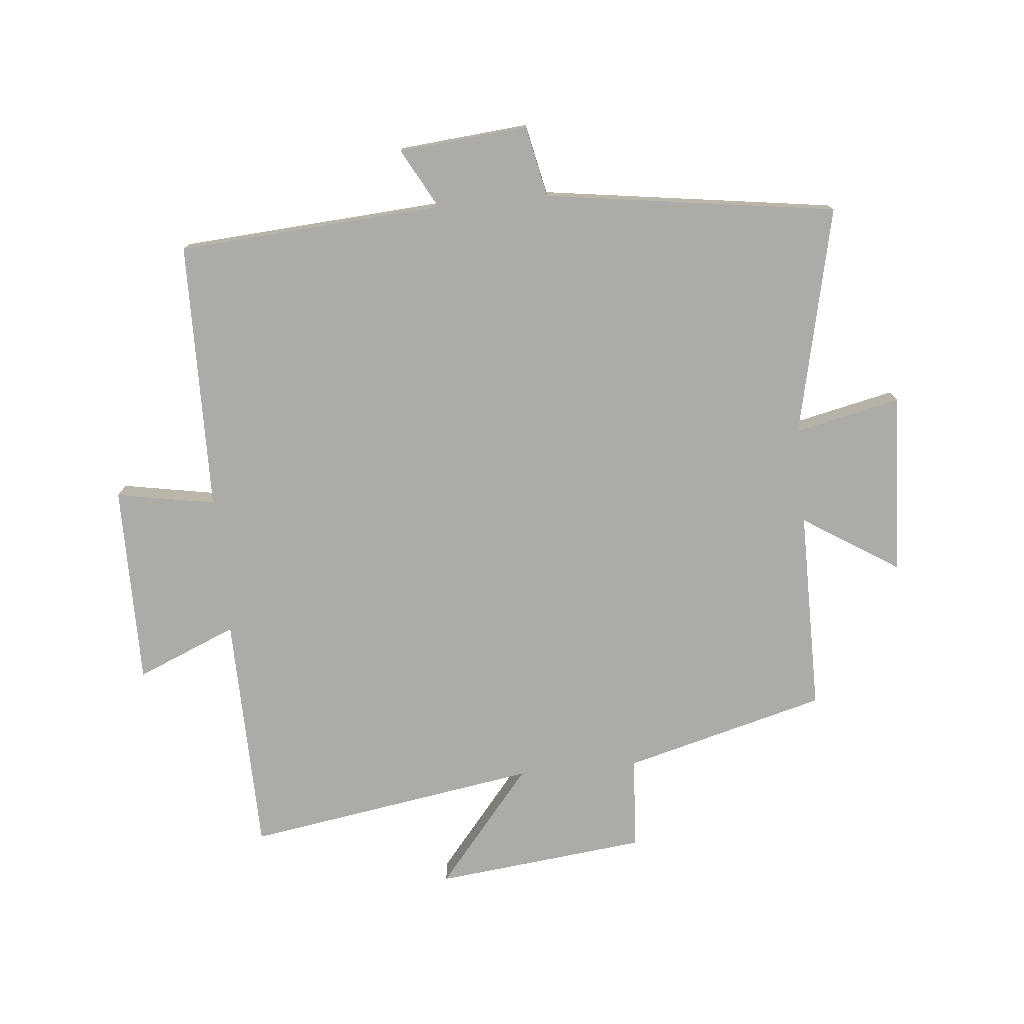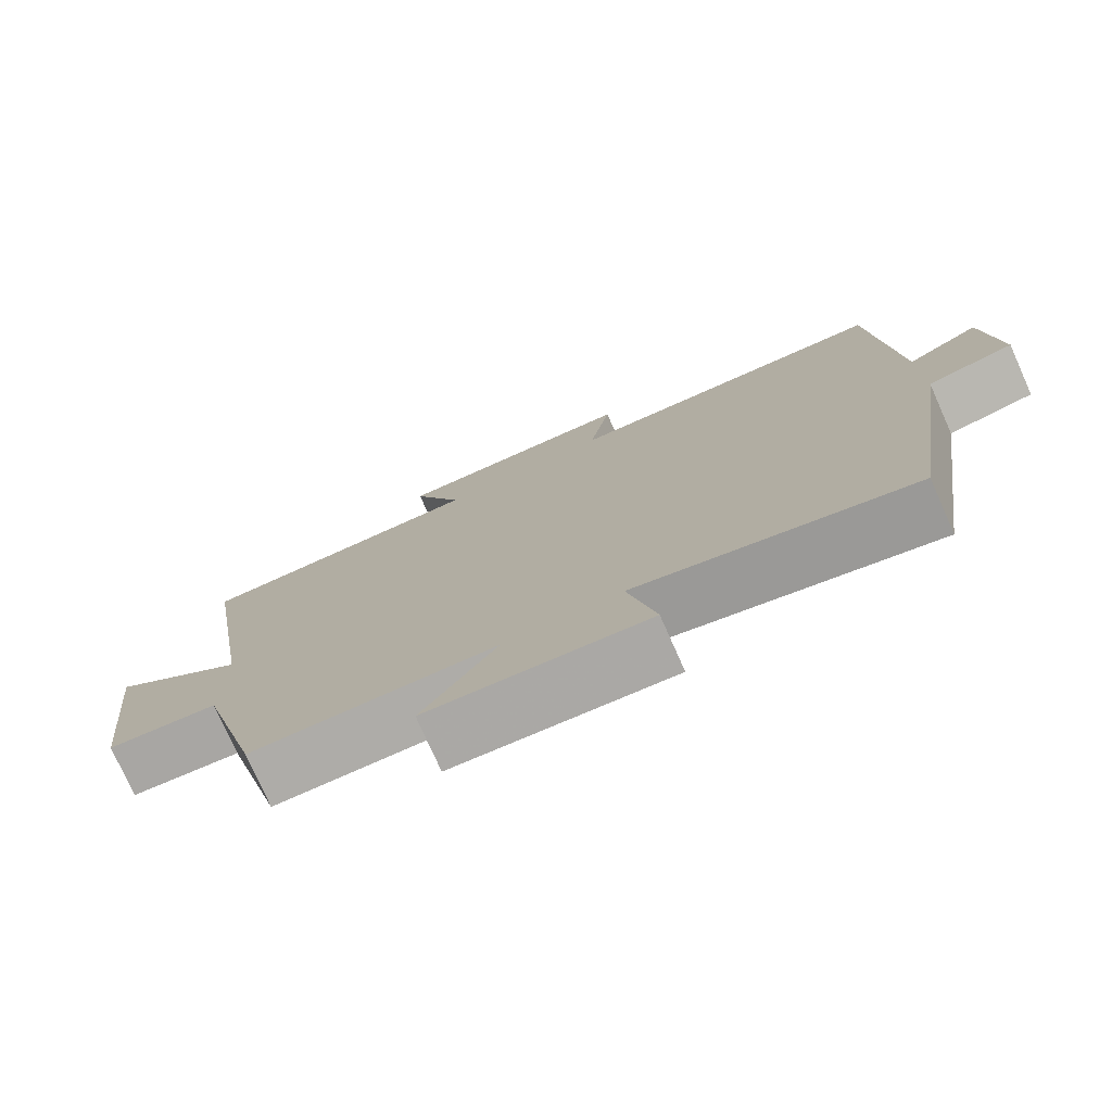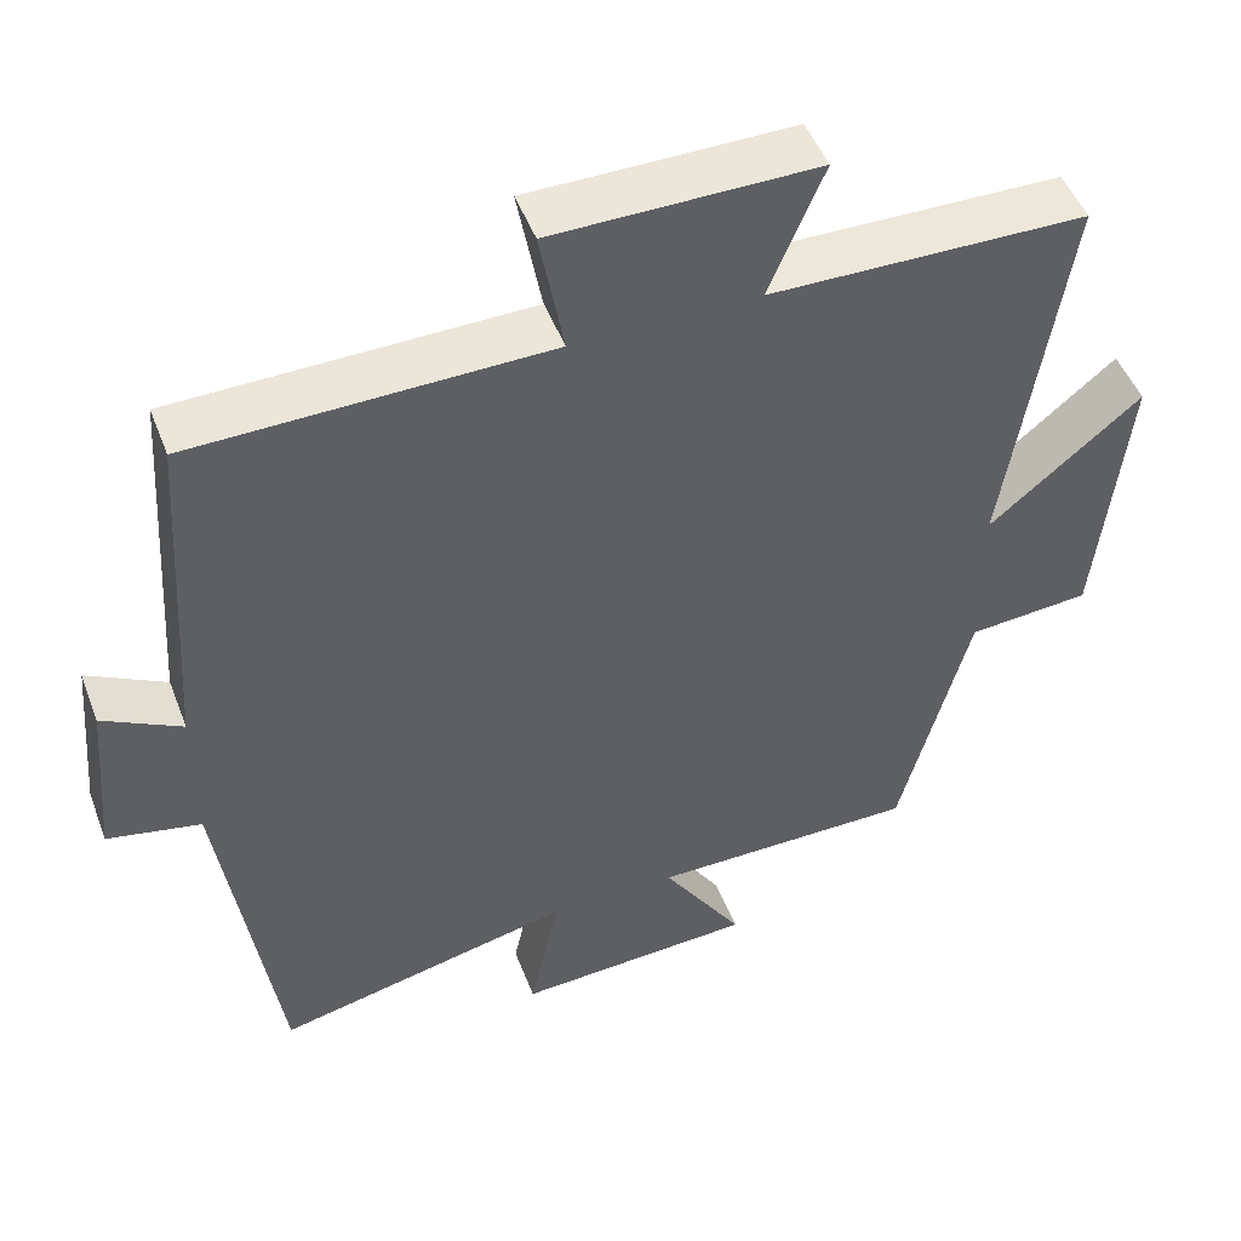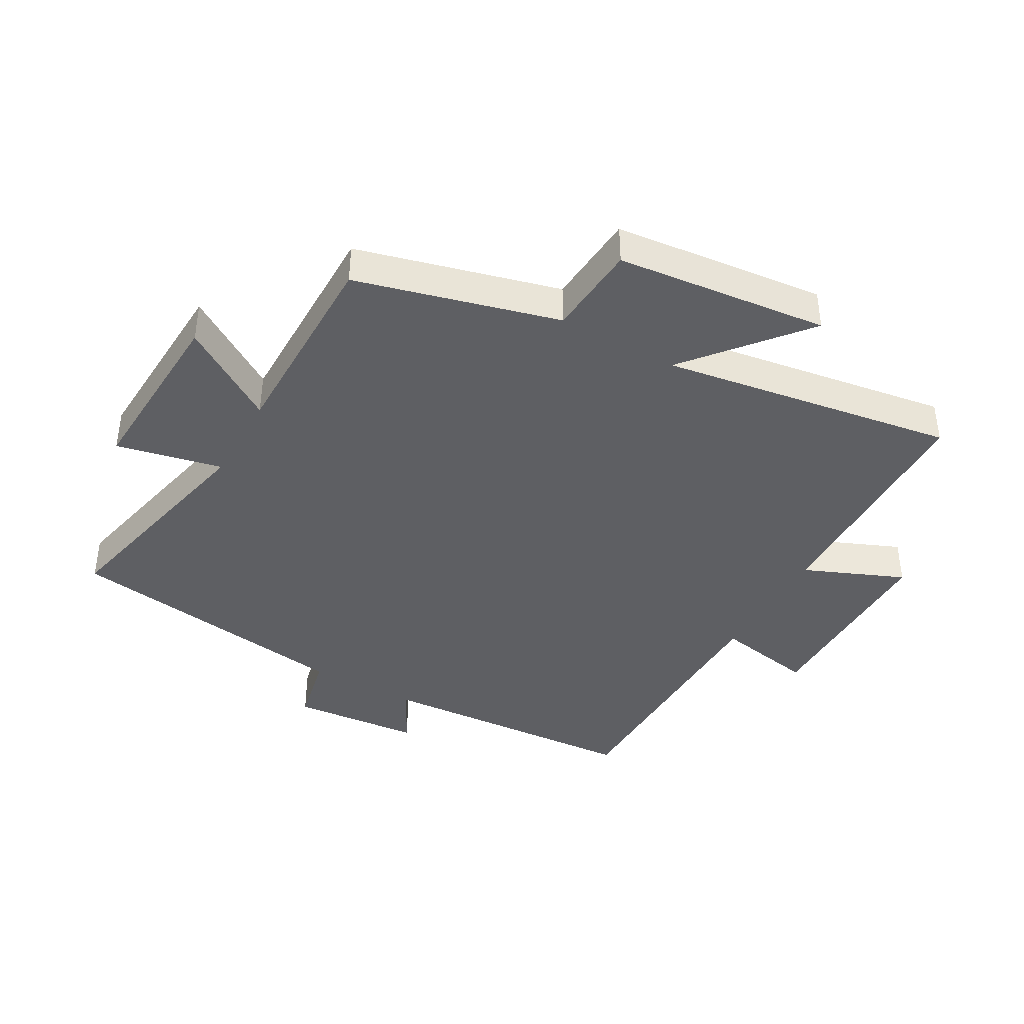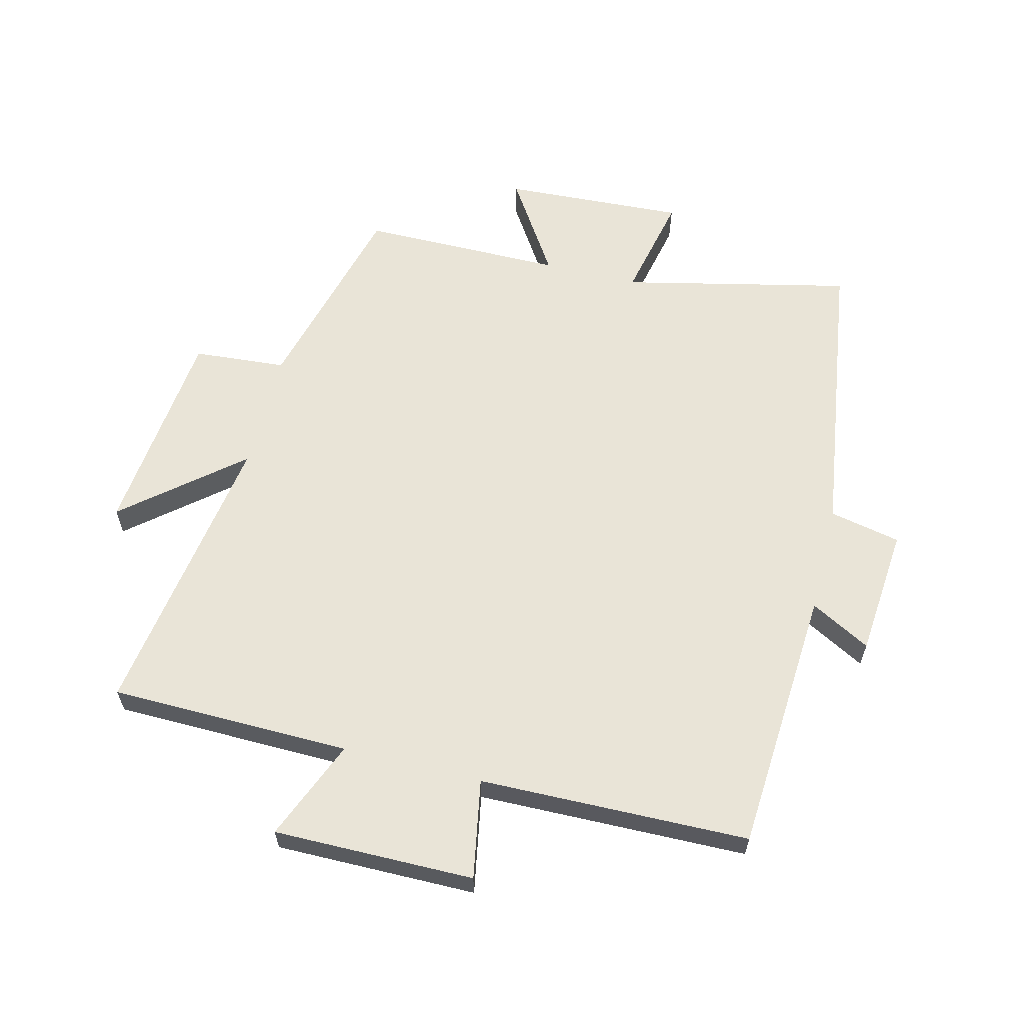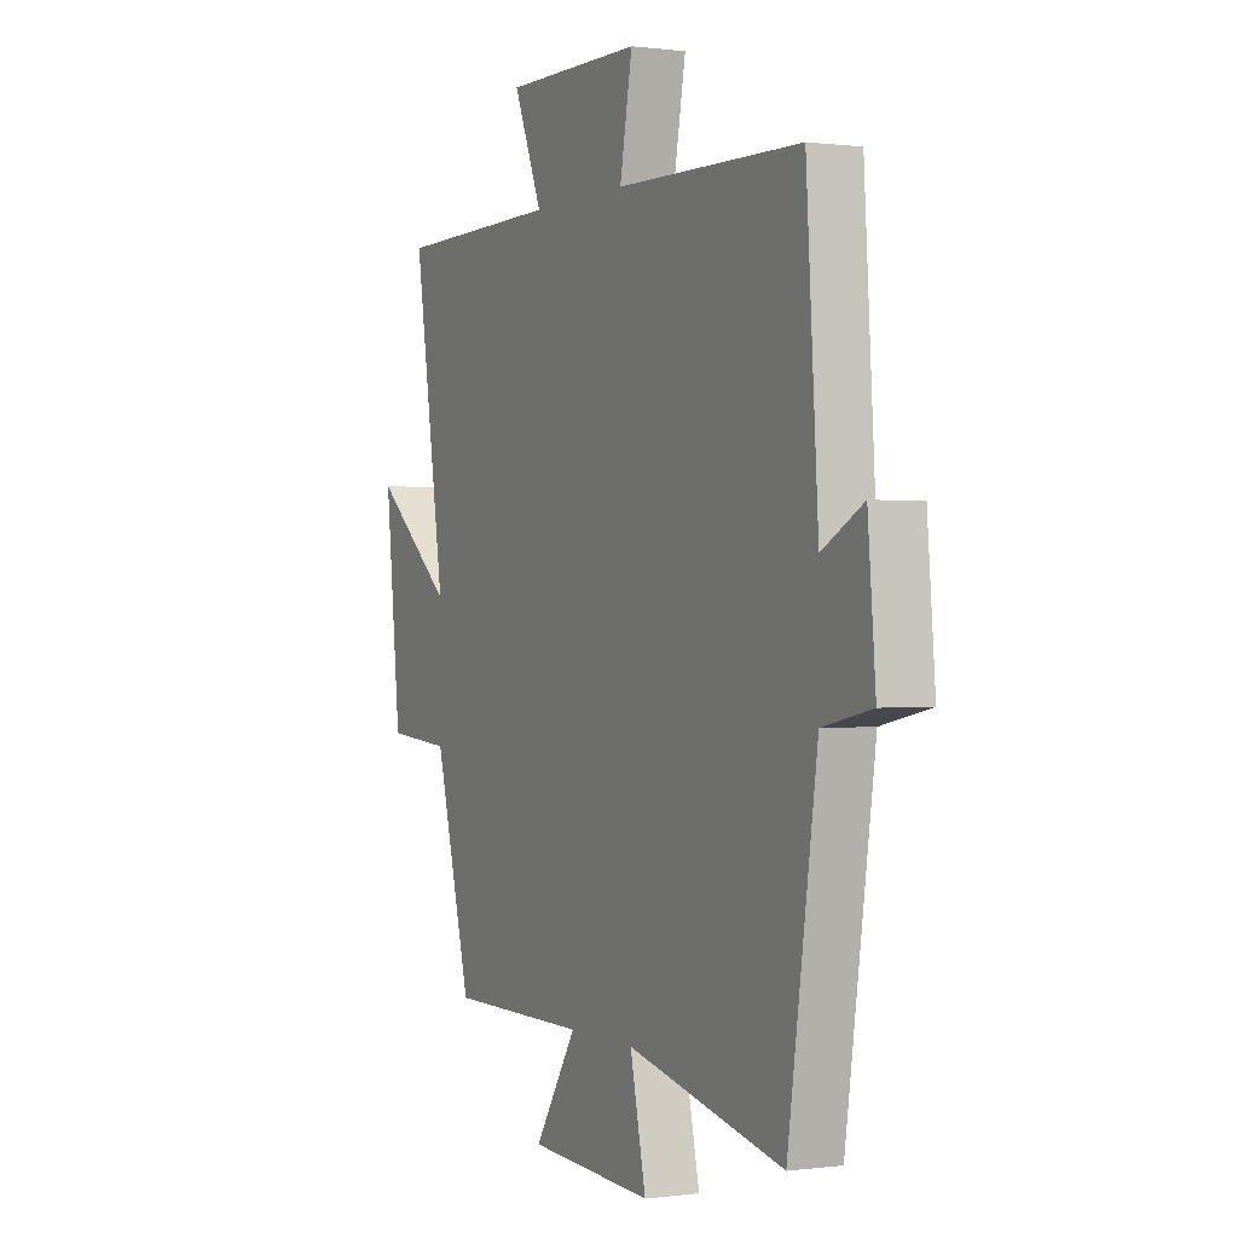
<metadata>
{"format":"obj","ext":"obj","renderer":"f3d","projection":"perspective","resolution":1024,"background":"white","views":[{"elev":-76.4,"azim":95.6,"up":"+Y"},{"elev":-77.0,"azim":24.0,"up":"+Z"},{"elev":48.7,"azim":159.5,"up":"+Z"},{"elev":-41.0,"azim":-119.3,"up":"+Y"},{"elev":61.2,"azim":14.0,"up":"+Y"},{"elev":0.2,"azim":63.7,"up":"+Z"}]}
</metadata>
<code>
v 0.432 0.07 -0.583
v 0.066 0.07 -0.5
v 0.103 0.07 -0.67
v -0.189 0.07 -0.654
v -0.09 0.07 -0.5
v -0.415 0.07 -0.499
v -0.5 0.07 -0.175
v -0.649 0.07 -0.163
v -0.685 0.07 0.177
v -0.5 0.07 0.023
v -0.573 0.07 0.494
v -0.187 0.07 0.5
v -0.254 0.07 0.661
v 0.068 0.07 0.659
v 0.039 0.07 0.5
v 0.472 0.07 0.492
v 0.5 0.07 0.065
v 0.596 0.07 0.117
v 0.614 0.07 -0.091
v 0.5 0.07 -0.115
v 0.432 0 -0.583
v 0.066 0 -0.5
v 0.103 0 -0.67
v -0.189 0 -0.654
v -0.09 0 -0.5
v -0.415 0 -0.499
v -0.5 0 -0.175
v -0.649 0 -0.163
v -0.685 0 0.177
v -0.5 0 0.023
v -0.573 0 0.494
v -0.187 0 0.5
v -0.254 0 0.661
v 0.068 0 0.659
v 0.039 0 0.5
v 0.472 0 0.492
v 0.5 0 0.065
v 0.596 0 0.117
v 0.614 0 -0.091
v 0.5 0 -0.115
f 17 18 19 20
f 15 16 17 20
f 15 20 1 2
f 12 13 14 15
f 10 11 12 15
f 10 15 2
f 7 8 9 10
f 5 6 7 10
f 5 10 2 3
f 3 4 5
f 40 39 38 37
f 40 37 36 35
f 22 21 40 35
f 35 34 33 32
f 35 32 31 30
f 22 35 30
f 30 29 28 27
f 30 27 26 25
f 23 22 30 25
f 25 24 23
f 1 21 22 2
f 2 22 23 3
f 3 23 24 4
f 4 24 25 5
f 5 25 26 6
f 6 26 27 7
f 7 27 28 8
f 8 28 29 9
f 9 29 30 10
f 10 30 31 11
f 11 31 32 12
f 12 32 33 13
f 13 33 34 14
f 14 34 35 15
f 15 35 36 16
f 16 36 37 17
f 17 37 38 18
f 18 38 39 19
f 19 39 40 20
f 20 40 21 1

</code>
